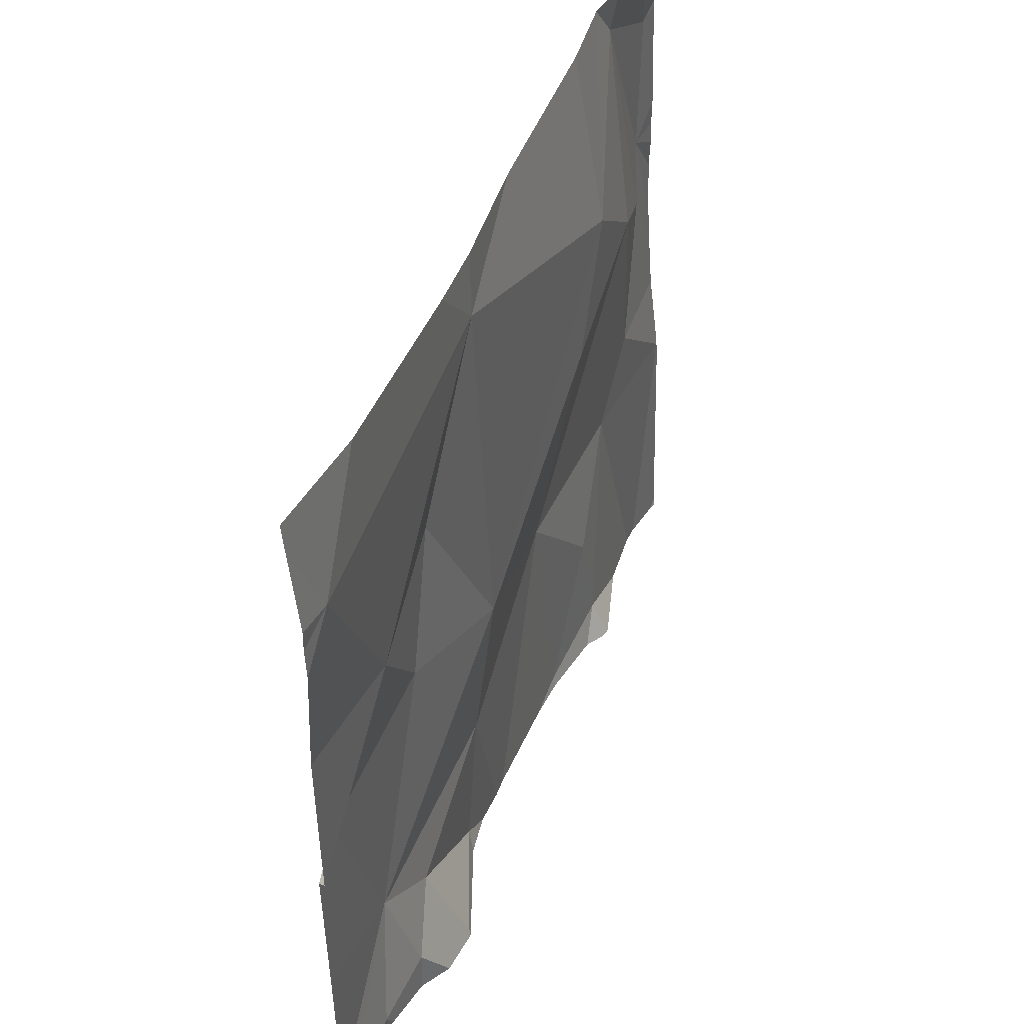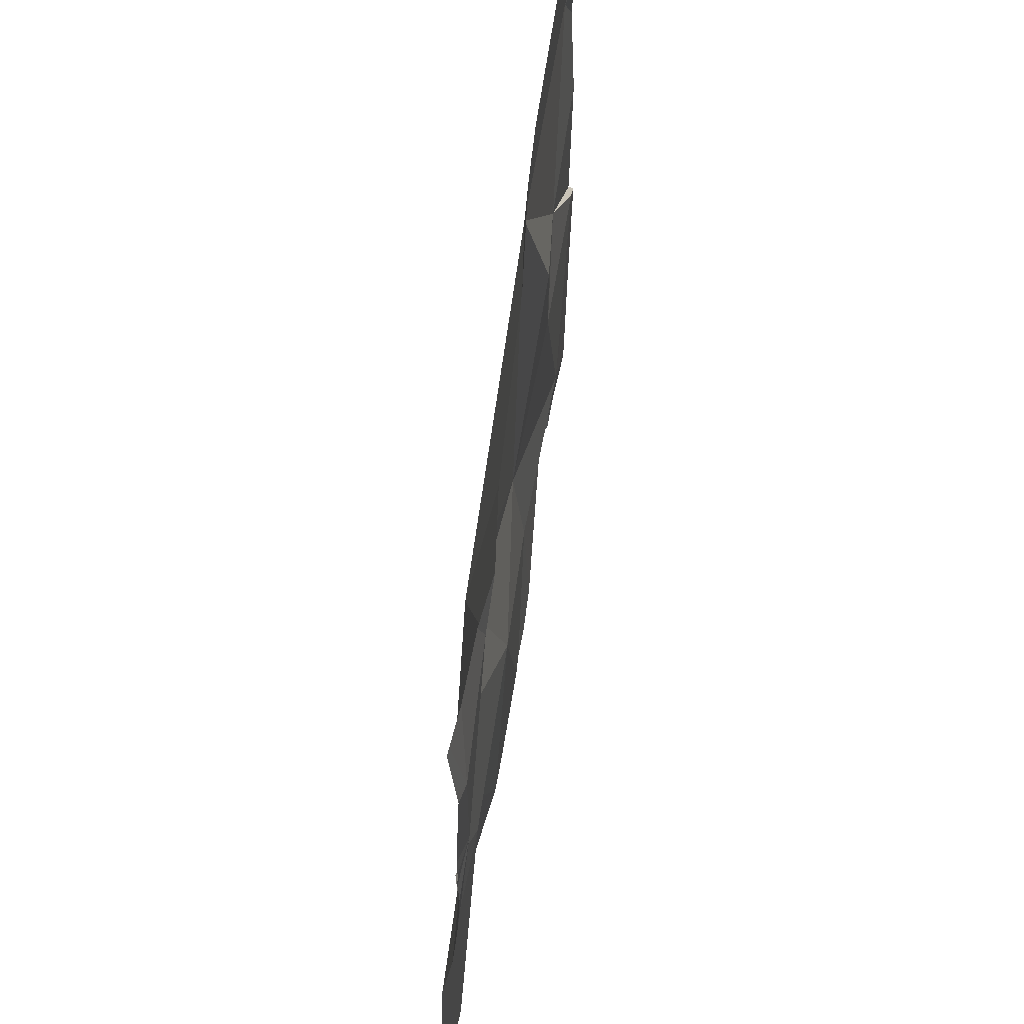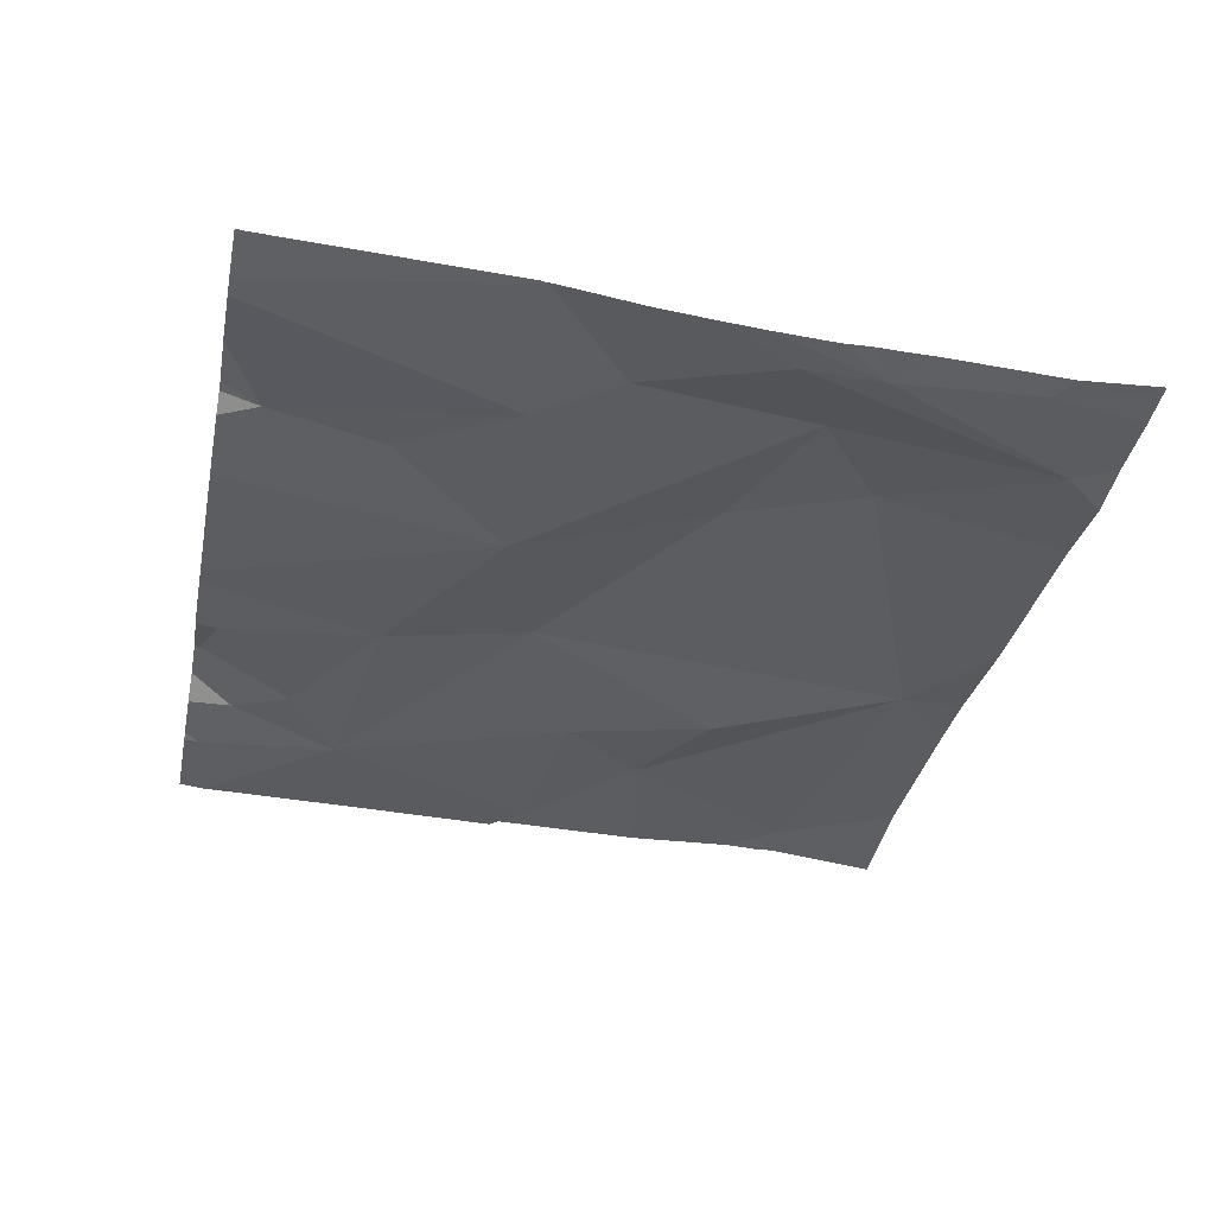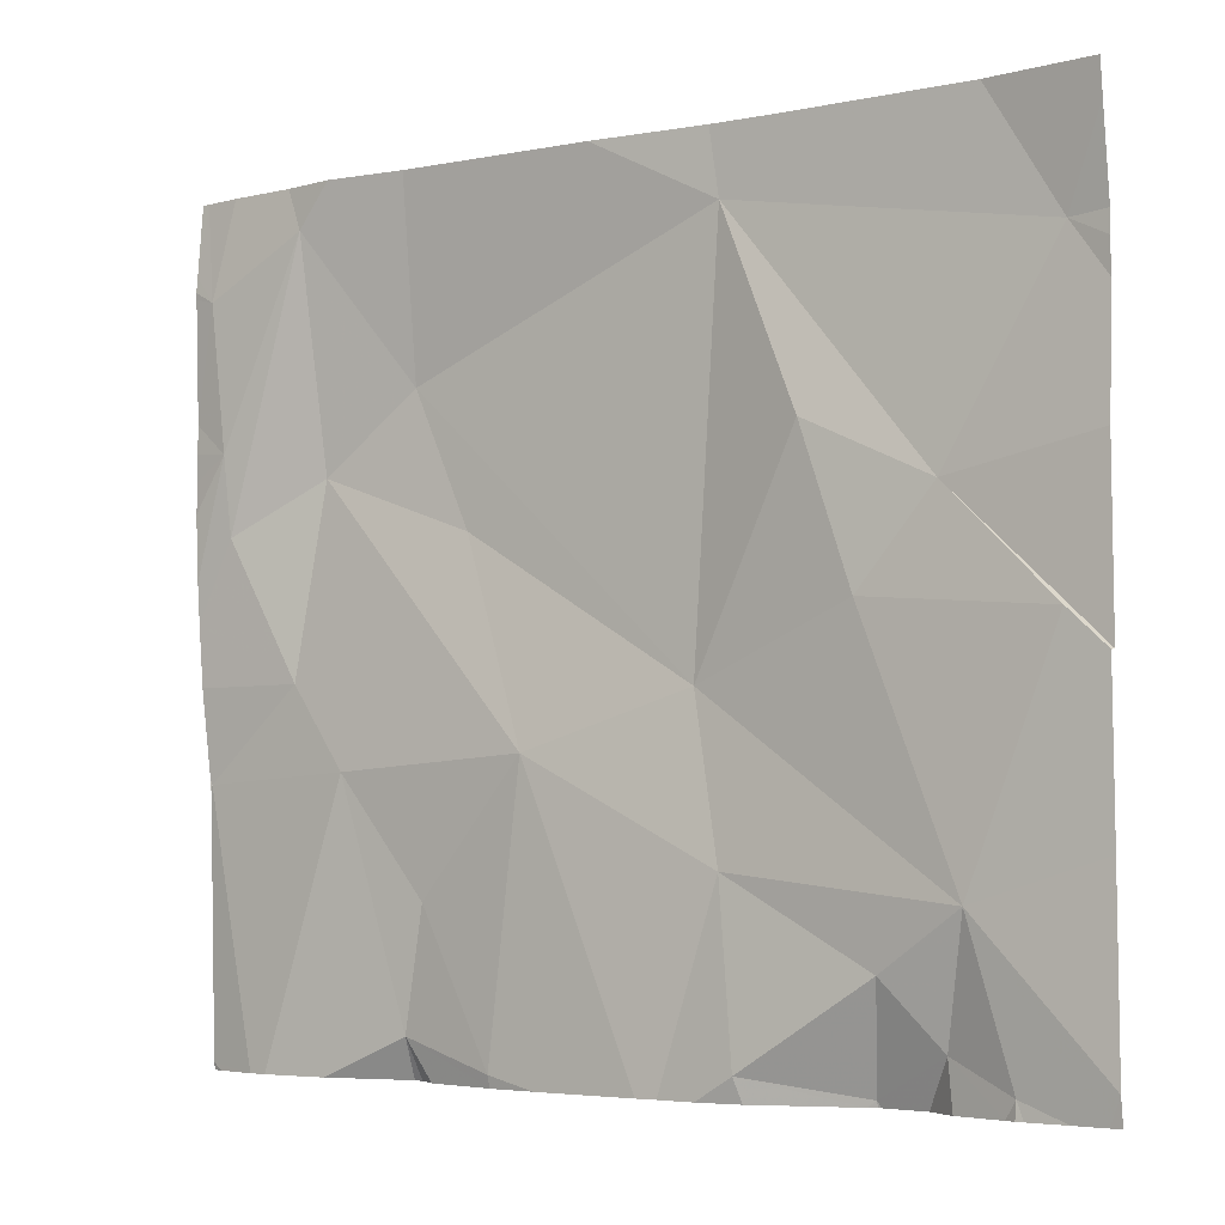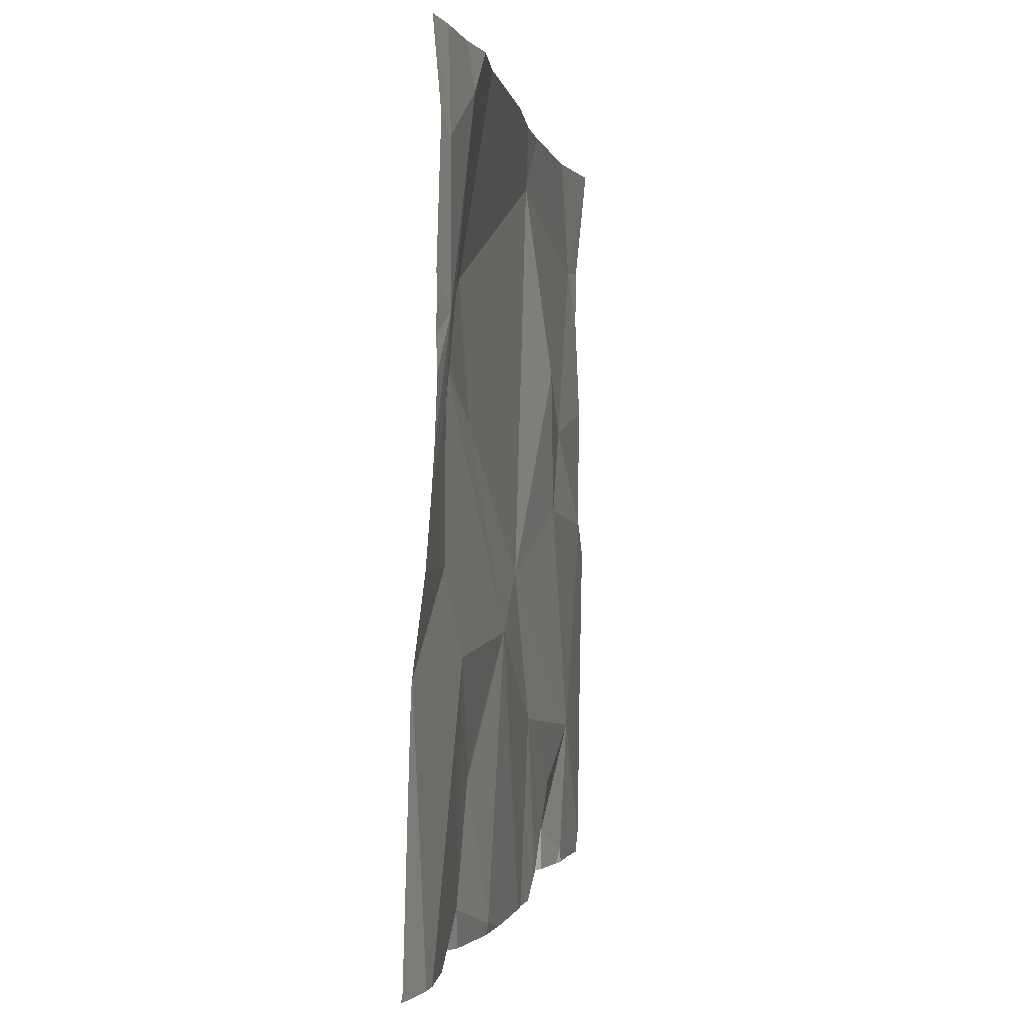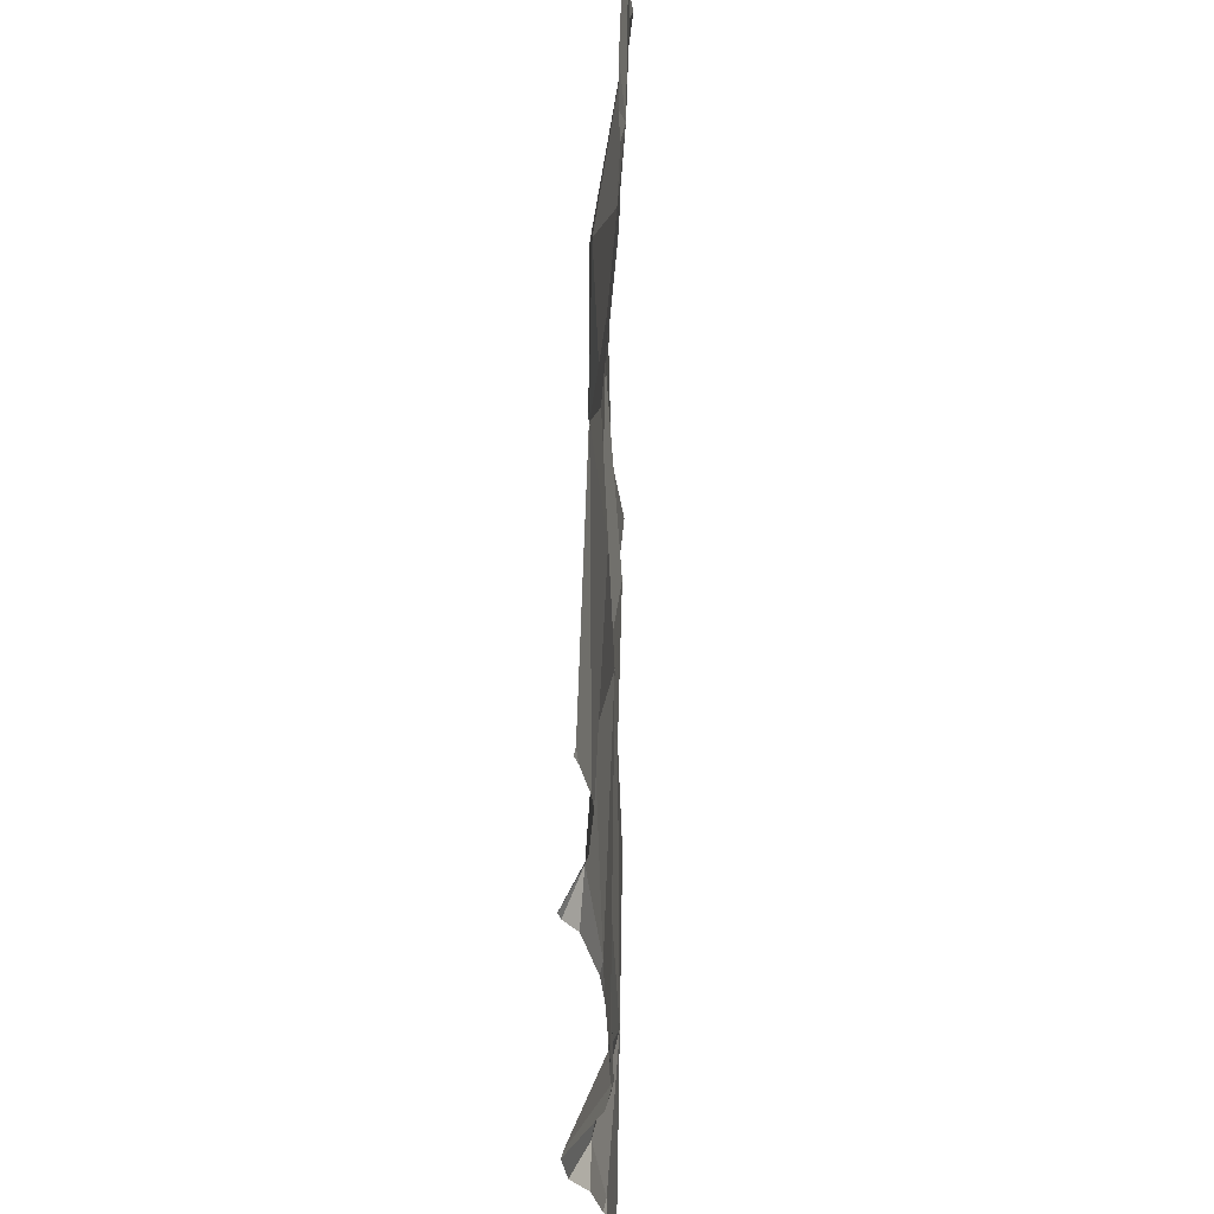
<metadata>
{"format":"obj","ext":"obj","renderer":"f3d","projection":"perspective","resolution":1024,"background":"white","views":[{"elev":44.8,"azim":-63.4,"up":"+Y"},{"elev":59.3,"azim":103.1,"up":"+Y"},{"elev":-39.4,"azim":78.7,"up":"+Z"},{"elev":-4.5,"azim":-140.2,"up":"+Y"},{"elev":-0.4,"azim":105.0,"up":"+Y"},{"elev":-32.6,"azim":96.2,"up":"+Y"}]}
</metadata>
<code>
v -58.28 268.1 483.3
v -58.28 268 483.4
v -58.24 268 483.4
v -58.28 267.9 483.4
v -58.28 267.9 483.4
v -58.28 267.8 483.4
v -58.28 267.6 483.4
v -58.28 267.6 483.3
v -58.11 267.7 483.3
v -58.28 267.2 483.4
v -58.28 267.4 483.4
v -58.13 267.3 483.3
v -58.24 267.6 483.3
v -57.49 268.1 483.3
v -57.34 268.1 483.2
v -58.17 267.2 483.4
v -57.26 268.1 483.2
v -57.87 268 483.3
v -58.1 267.2 483.4
v -57.21 268.1 483.2
v -58.02 267.6 483.3
v -57.59 267.2 483.3
v -57.86 268.1 483.3
v -57.64 267.5 483.3
v -57.47 267.2 483.3
v -58.26 268.1 483.3
v -57.2 268.1 483.2
v -57.88 267.2 483.3
v -58.03 267.3 483.3
v -57.86 267.4 483.3
v -57.96 267.8 483.3
v -57.4 267.5 483.3
v -57.5 267.3 483.3
v -57.48 267.9 483.3
v -57.36 268.1 483.2
v -57.37 267.8 483.3
v -58.01 267.2 483.4
v -57.33 267.6 483.3
v -57.72 268.1 483.3
v -57.94 268.1 483.3
v -57.4 268.1 483.2
v -57.55 267.7 483.3
v -57.83 267.6 483.3
v -57.25 267.7 483.2
v -58.15 268.1 483.3
v -57.46 267.2 483.3
v -58.06 267.2 483.4
v -58.23 267.2 483.4
v -58.28 267.2 483.4
v -58.16 267.2 483.4
v -57.77 267.2 483.3
v -57.21 267.5 483.3
v -57.59 267.2 483.3
v -57.23 268 483.2
v -57.25 267.8 483.2
v -57.37 267.2 483.3
v -57.65 267.2 483.3
v -58.17 267.2 483.4
v -58.18 267.2 483.4
v -58.27 267.2 483.4
v -57.2 267.6 483.2
v -57.2 267.6 483.2
v -57.2 267.5 483.3
v -57.2 267.5 483.3
v -57.2 267.5 483.3
v -57.2 268 483.2
v -57.2 267.9 483.2
v -57.2 268 483.2
v -57.2 267.2 483.3
v -57.2 267.5 483.3
v -58.28 268.1 483.3
v -57.2 267.8 483.2
v -57.2 267.8 483.2
v -57.2 267.8 483.2
v -57.2 267.7 483.2
v -57.2 268 483.2
v -58.01 267.2 483.4
v -58.1 267.2 483.4
v -58 267.2 483.4
v -57.89 267.2 483.3
v -57.84 267.2 483.3
v -57.79 267.2 483.3
v -57.5 267.2 483.3
v -57.48 267.2 483.3
v -57.29 267.2 483.3
v -58.01 267.2 483.4
v -57.27 267.2 483.3
v -57.22 267.2 483.3
v -57.2 267.2 483.3
f 71 3 26
f 2 3 1
f 4 3 2
f 7 9 6
f 11 12 8
f 8 13 9
f 6 9 5
f 5 3 4
f 10 12 11
f 16 12 60
f 3 18 40
f 12 16 19
f 60 10 49
f 21 9 13
f 9 3 5
f 12 13 8
f 8 9 7
f 13 12 21
f 3 9 18
f 22 24 51
f 29 28 30
f 29 12 19
f 18 9 31
f 12 29 30
f 31 9 21
f 32 24 33
f 35 34 36
f 29 19 37
f 32 38 24
f 22 33 24
f 25 33 22
f 37 19 47
f 19 16 50
f 36 34 42
f 12 30 43
f 21 12 43
f 24 42 43
f 42 34 43
f 43 30 24
f 28 37 79
f 34 18 43
f 21 43 31
f 34 35 41
f 36 44 35
f 31 43 18
f 30 28 81
f 29 37 28
f 25 22 53
f 36 38 44
f 32 25 56
f 25 32 33
f 51 30 82
f 36 42 24
f 39 34 14
f 36 24 38
f 61 38 62
f 62 52 63
f 38 32 52
f 15 54 17
f 35 44 55
f 54 55 67
f 52 32 85
f 69 52 87
f 78 19 50
f 77 37 47
f 35 55 54
f 47 19 78
f 55 44 61
f 53 22 57
f 46 25 84
f 20 54 66
f 61 44 38
f 56 25 46
f 62 38 52
f 17 54 20
f 63 52 64
f 64 52 65
f 57 22 51
f 51 24 30
f 65 52 70
f 15 35 54
f 20 66 27
f 66 54 76
f 50 16 58
f 67 55 74
f 68 54 67
f 14 34 41
f 41 35 15
f 70 52 69
f 58 16 59
f 59 16 48
f 72 55 75
f 73 55 72
f 48 16 60
f 74 55 73
f 75 55 61
f 60 12 10
f 23 18 39
f 76 54 68
f 79 37 86
f 80 28 79
f 39 18 34
f 81 28 80
f 82 30 81
f 83 25 53
f 45 3 40
f 40 18 23
f 84 25 83
f 85 32 56
f 26 3 45
f 86 37 77
f 87 52 85
f 71 1 3
f 88 69 87
f 89 69 88

</code>
